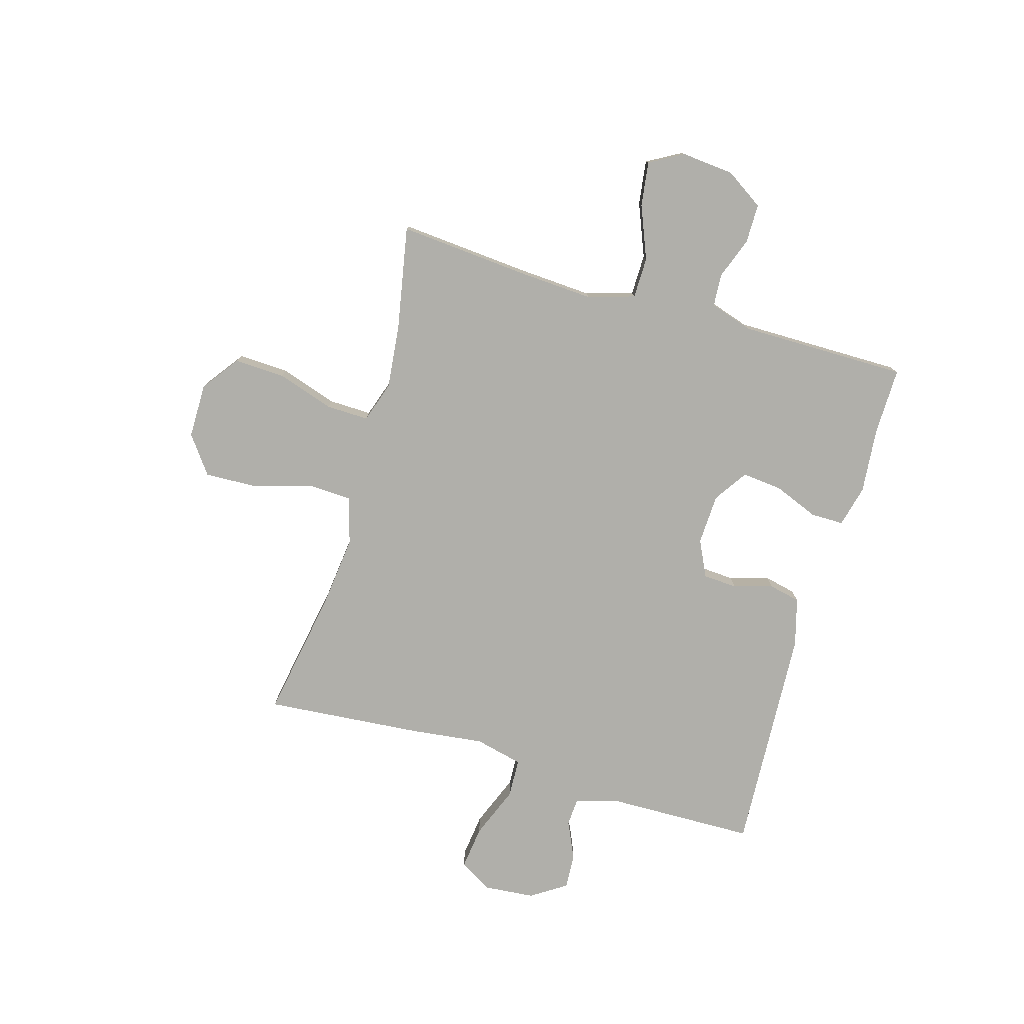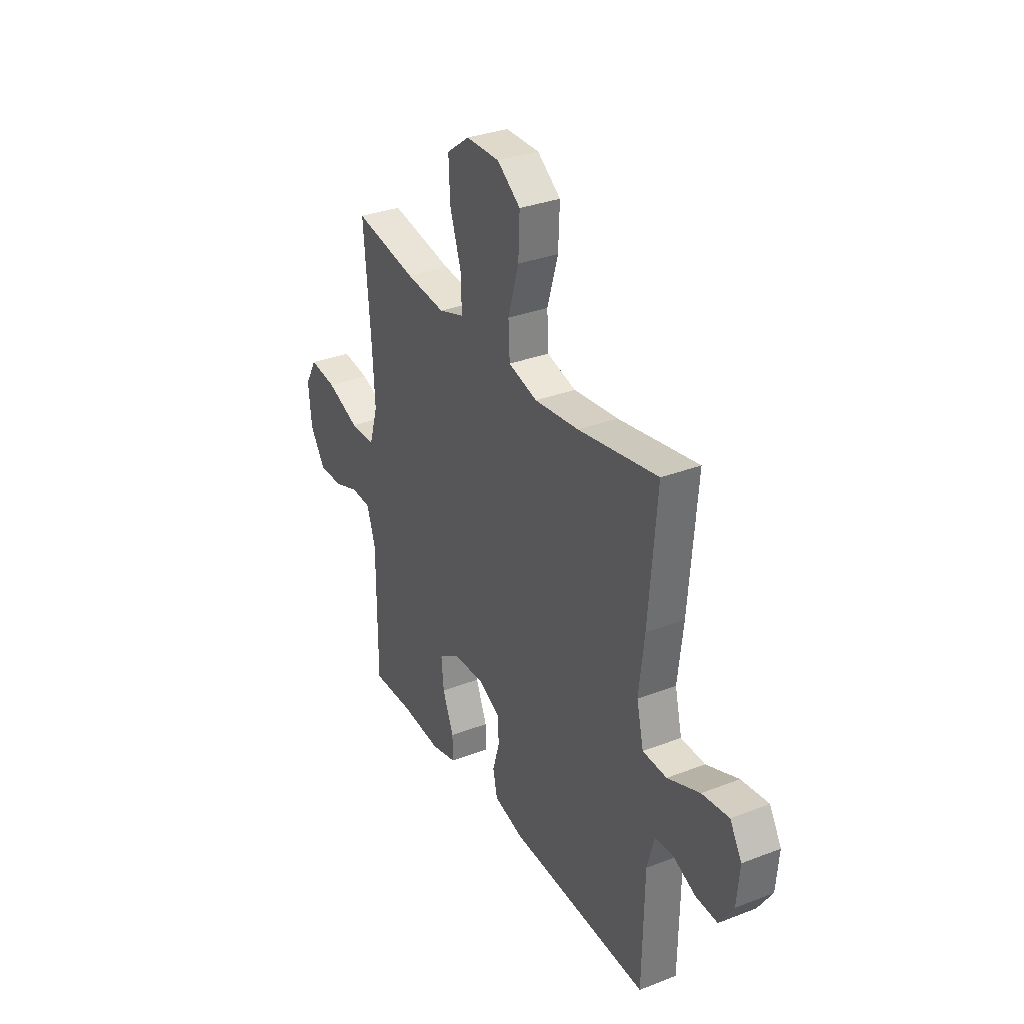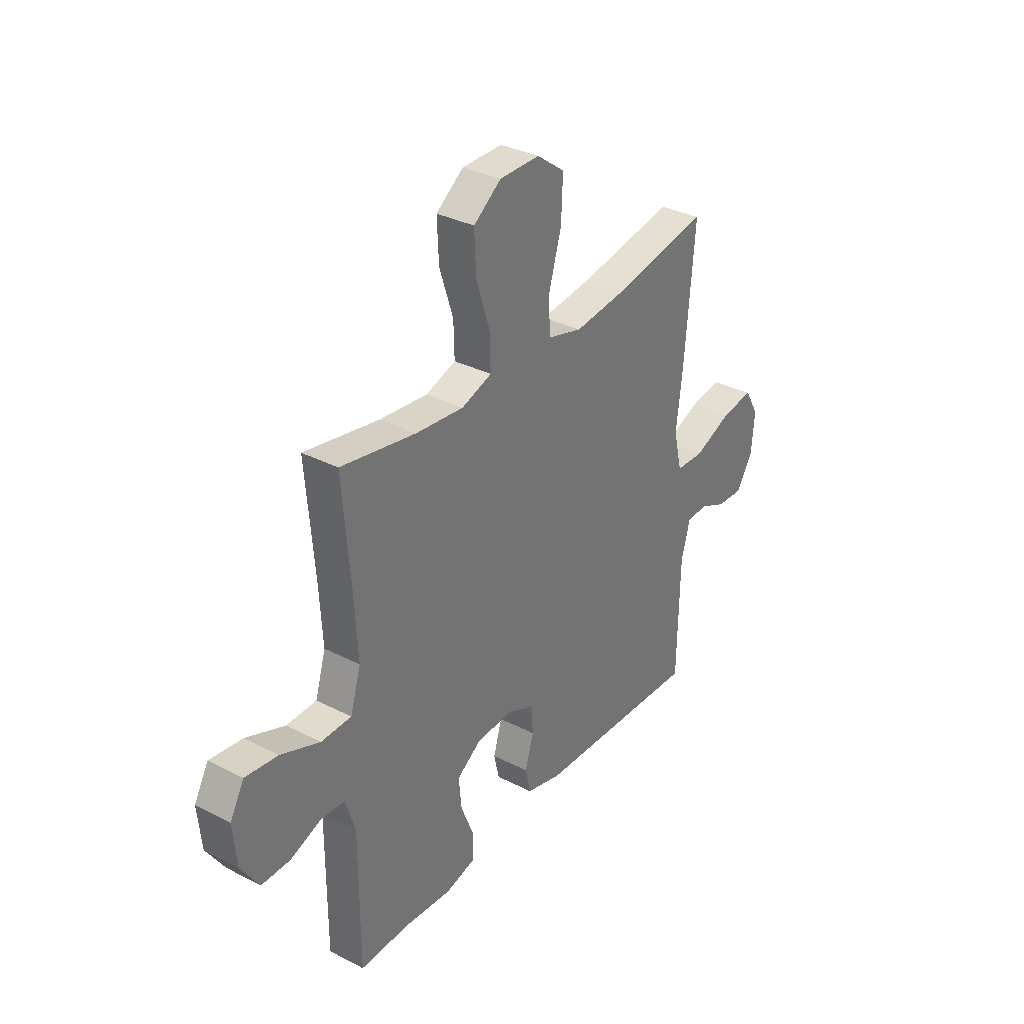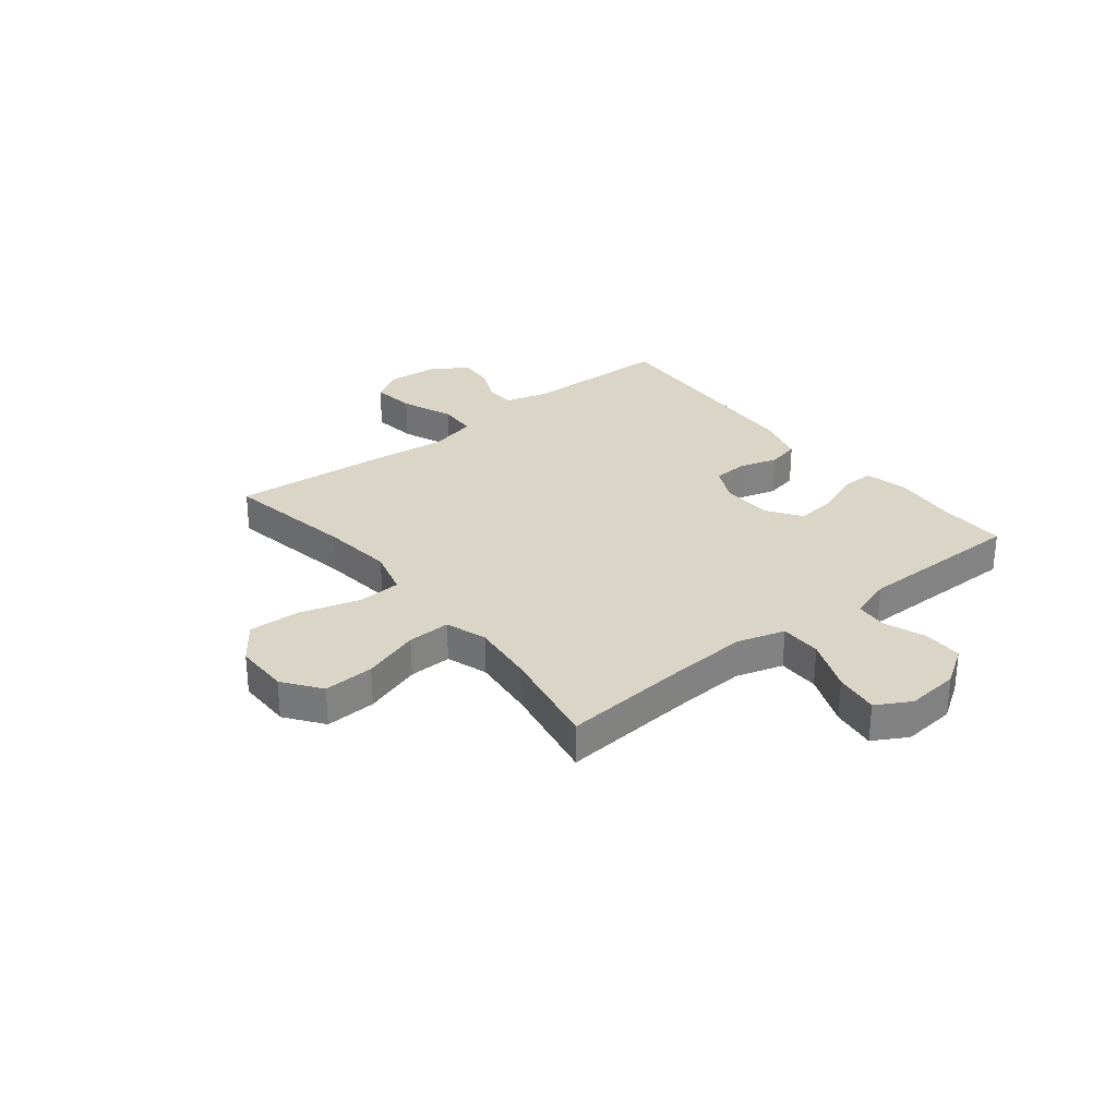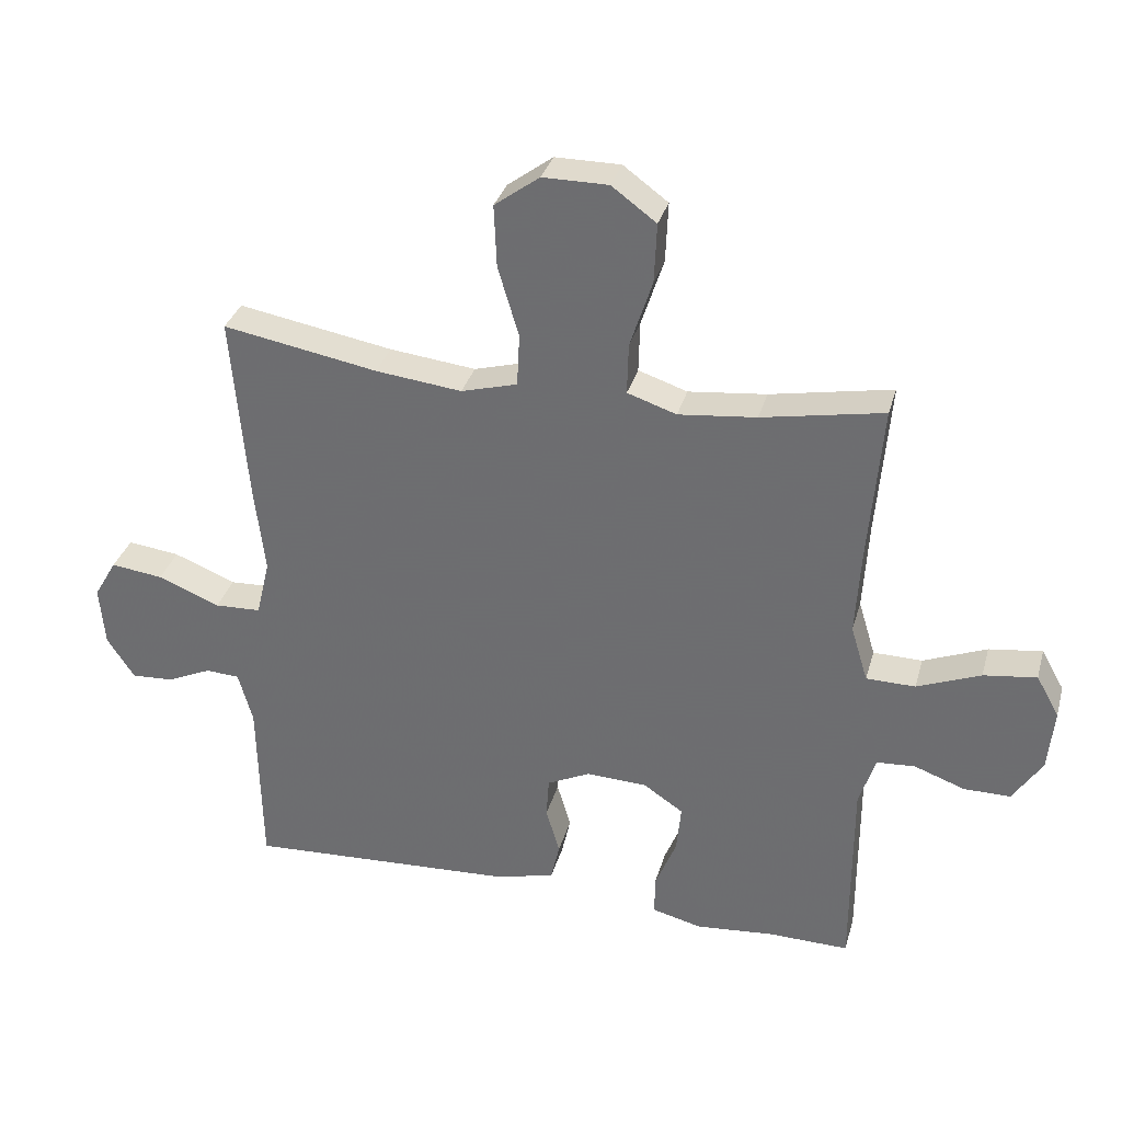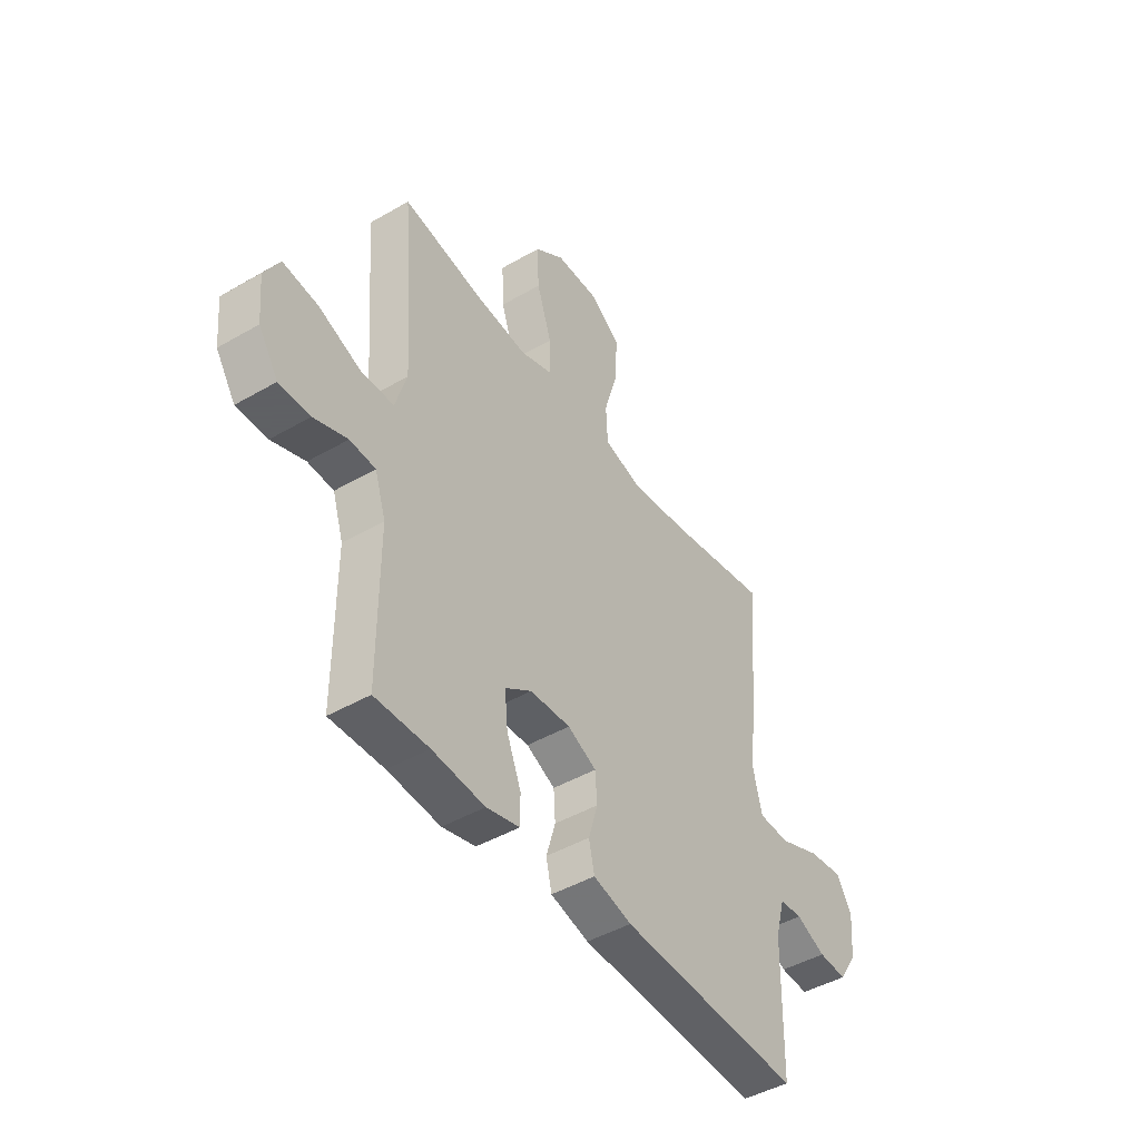
<metadata>
{"format":"obj","ext":"obj","renderer":"f3d","projection":"perspective","resolution":1024,"background":"white","views":[{"elev":-78.0,"azim":73.8,"up":"+Y"},{"elev":32.3,"azim":-118.4,"up":"+Z"},{"elev":33.4,"azim":125.1,"up":"+Z"},{"elev":29.6,"azim":51.4,"up":"+Y"},{"elev":33.1,"azim":15.1,"up":"+Z"},{"elev":-45.3,"azim":123.8,"up":"+Z"}]}
</metadata>
<code>
v -0.5 0.07 0.5
v -0.263 0.07 0.458
v -0.131 0.07 0.443
v -0.045 0.07 0.467
v -0.041 0.07 0.547
v -0.073 0.07 0.655
v -0.077 0.07 0.75
v -0.008 0.07 0.801
v 0.092 0.07 0.801
v 0.16 0.07 0.751
v 0.156 0.07 0.659
v 0.122 0.07 0.555
v 0.12 0.07 0.477
v 0.195 0.07 0.452
v 0.314 0.07 0.465
v 0.5 0.07 0.5
v 0.48 0.07 0.26
v 0.472 0.07 0.125
v 0.498 0.07 0.039
v 0.573 0.07 0.038
v 0.67 0.07 0.077
v 0.751 0.07 0.088
v 0.786 0.07 0.026
v 0.777 0.07 -0.07
v 0.732 0.07 -0.139
v 0.661 0.07 -0.139
v 0.584 0.07 -0.111
v 0.525 0.07 -0.115
v 0.5 0.07 -0.193
v 0.5 0.07 -0.313
v 0.5 0.07 -0.5
v 0.377 0.07 -0.498
v 0.257 0.07 -0.509
v 0.181 0.07 -0.49
v 0.181 0.07 -0.43
v 0.214 0.07 -0.348
v 0.221 0.07 -0.275
v 0.16 0.07 -0.234
v 0.067 0.07 -0.23
v 0.001 0.07 -0.262
v -0.003 0.07 -0.324
v 0.018 0.07 -0.396
v 0.005 0.07 -0.454
v -0.083 0.07 -0.478
v -0.5 0.07 -0.5
v -0.505 0.07 -0.23
v -0.527 0.07 -0.15
v -0.579 0.07 -0.147
v -0.647 0.07 -0.178
v -0.712 0.07 -0.182
v -0.754 0.07 -0.118
v -0.762 0.07 -0.025
v -0.727 0.07 0.035
v -0.647 0.07 0.025
v -0.552 0.07 -0.013
v -0.481 0.07 -0.01
v -0.46 0.07 0.078
v -0.476 0.07 0.213
v -0.5 0 0.5
v -0.263 0 0.458
v -0.131 0 0.443
v -0.045 0 0.467
v -0.041 0 0.547
v -0.073 0 0.655
v -0.077 0 0.75
v -0.008 0 0.801
v 0.092 0 0.801
v 0.16 0 0.751
v 0.156 0 0.659
v 0.122 0 0.555
v 0.12 0 0.477
v 0.195 0 0.452
v 0.314 0 0.465
v 0.5 0 0.5
v 0.48 0 0.26
v 0.472 0 0.125
v 0.498 0 0.039
v 0.573 0 0.038
v 0.67 0 0.077
v 0.751 0 0.088
v 0.786 0 0.026
v 0.777 0 -0.07
v 0.732 0 -0.139
v 0.661 0 -0.139
v 0.584 0 -0.111
v 0.525 0 -0.115
v 0.5 0 -0.193
v 0.5 0 -0.313
v 0.5 0 -0.5
v 0.377 0 -0.498
v 0.257 0 -0.509
v 0.181 0 -0.49
v 0.181 0 -0.43
v 0.214 0 -0.348
v 0.221 0 -0.275
v 0.16 0 -0.234
v 0.067 0 -0.23
v 0.001 0 -0.262
v -0.003 0 -0.324
v 0.018 0 -0.396
v 0.005 0 -0.454
v -0.083 0 -0.478
v -0.5 0 -0.5
v -0.505 0 -0.23
v -0.527 0 -0.15
v -0.579 0 -0.147
v -0.647 0 -0.178
v -0.712 0 -0.182
v -0.754 0 -0.118
v -0.762 0 -0.025
v -0.727 0 0.035
v -0.647 0 0.025
v -0.552 0 -0.013
v -0.481 0 -0.01
v -0.46 0 0.078
v -0.476 0 0.213
f 57 58 1 2
f 56 57 2 3
f 52 53 54 55
f 52 55 56
f 51 52 56
f 48 49 50 51
f 47 48 51 56
f 46 47 56 3
f 41 42 43 44
f 40 41 44 45
f 39 40 45 46
f 33 34 35 36
f 32 33 36 37
f 30 31 32 37
f 29 30 37 38
f 24 25 26 27
f 24 27 28
f 23 24 28
f 20 21 22 23
f 19 20 23 28
f 18 19 28 29
f 15 16 17
f 14 15 17 18
f 13 14 18 29
f 9 10 11 12
f 9 12 13
f 8 9 13
f 5 6 7 8
f 4 5 8 13
f 39 46 3 4
f 29 38 39
f 4 13 29 39
f 60 59 116 115
f 61 60 115 114
f 113 112 111 110
f 114 113 110
f 114 110 109
f 109 108 107 106
f 114 109 106 105
f 61 114 105 104
f 102 101 100 99
f 103 102 99 98
f 104 103 98 97
f 94 93 92 91
f 95 94 91 90
f 95 90 89 88
f 96 95 88 87
f 85 84 83 82
f 86 85 82
f 86 82 81
f 81 80 79 78
f 86 81 78 77
f 87 86 77 76
f 75 74 73
f 76 75 73 72
f 87 76 72 71
f 70 69 68 67
f 71 70 67
f 71 67 66
f 66 65 64 63
f 71 66 63 62
f 62 61 104 97
f 97 96 87
f 97 87 71 62
f 1 59 60 2
f 2 60 61 3
f 3 61 62 4
f 4 62 63 5
f 5 63 64 6
f 6 64 65 7
f 7 65 66 8
f 8 66 67 9
f 9 67 68 10
f 10 68 69 11
f 11 69 70 12
f 12 70 71 13
f 13 71 72 14
f 14 72 73 15
f 15 73 74 16
f 16 74 75 17
f 17 75 76 18
f 18 76 77 19
f 19 77 78 20
f 20 78 79 21
f 21 79 80 22
f 22 80 81 23
f 23 81 82 24
f 24 82 83 25
f 25 83 84 26
f 26 84 85 27
f 27 85 86 28
f 28 86 87 29
f 29 87 88 30
f 30 88 89 31
f 31 89 90 32
f 32 90 91 33
f 33 91 92 34
f 34 92 93 35
f 35 93 94 36
f 36 94 95 37
f 37 95 96 38
f 38 96 97 39
f 39 97 98 40
f 40 98 99 41
f 41 99 100 42
f 42 100 101 43
f 43 101 102 44
f 44 102 103 45
f 45 103 104 46
f 46 104 105 47
f 47 105 106 48
f 48 106 107 49
f 49 107 108 50
f 50 108 109 51
f 51 109 110 52
f 52 110 111 53
f 53 111 112 54
f 54 112 113 55
f 55 113 114 56
f 56 114 115 57
f 57 115 116 58
f 58 116 59 1

</code>
